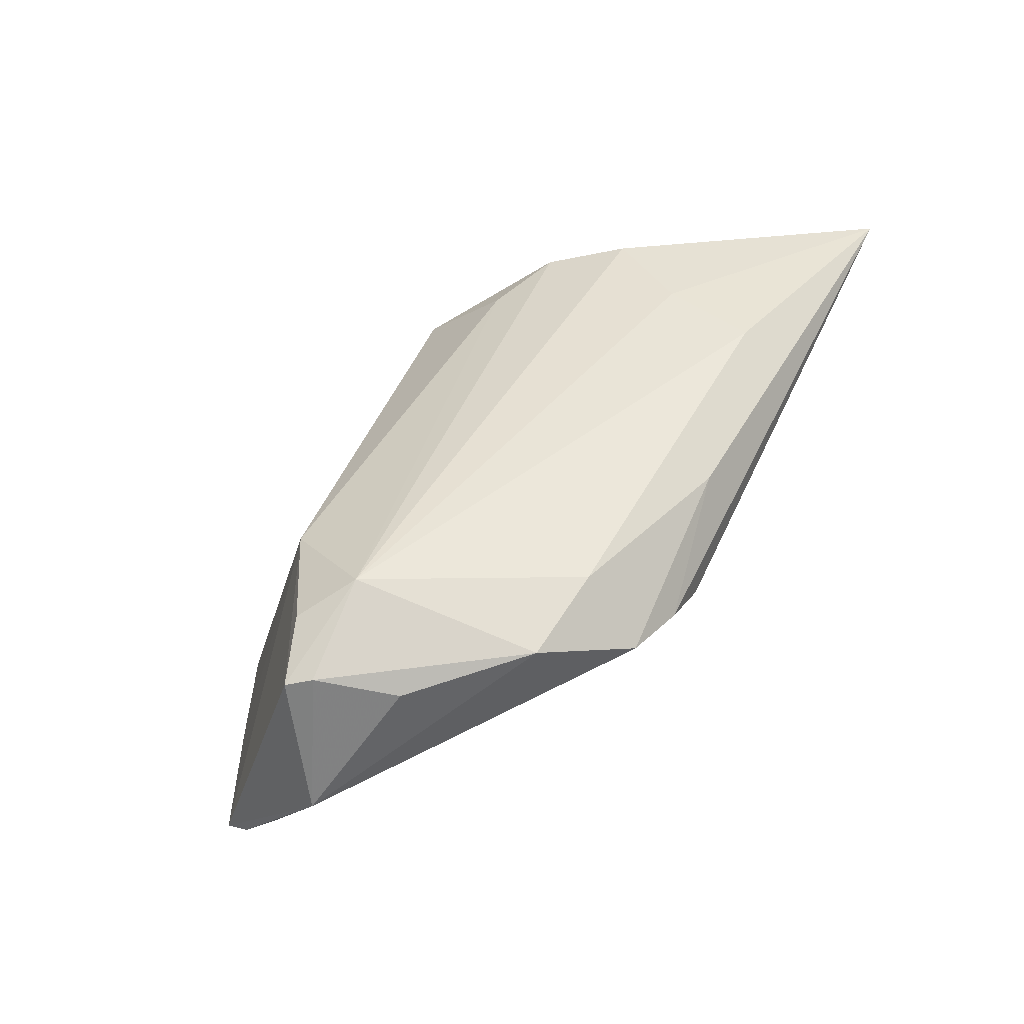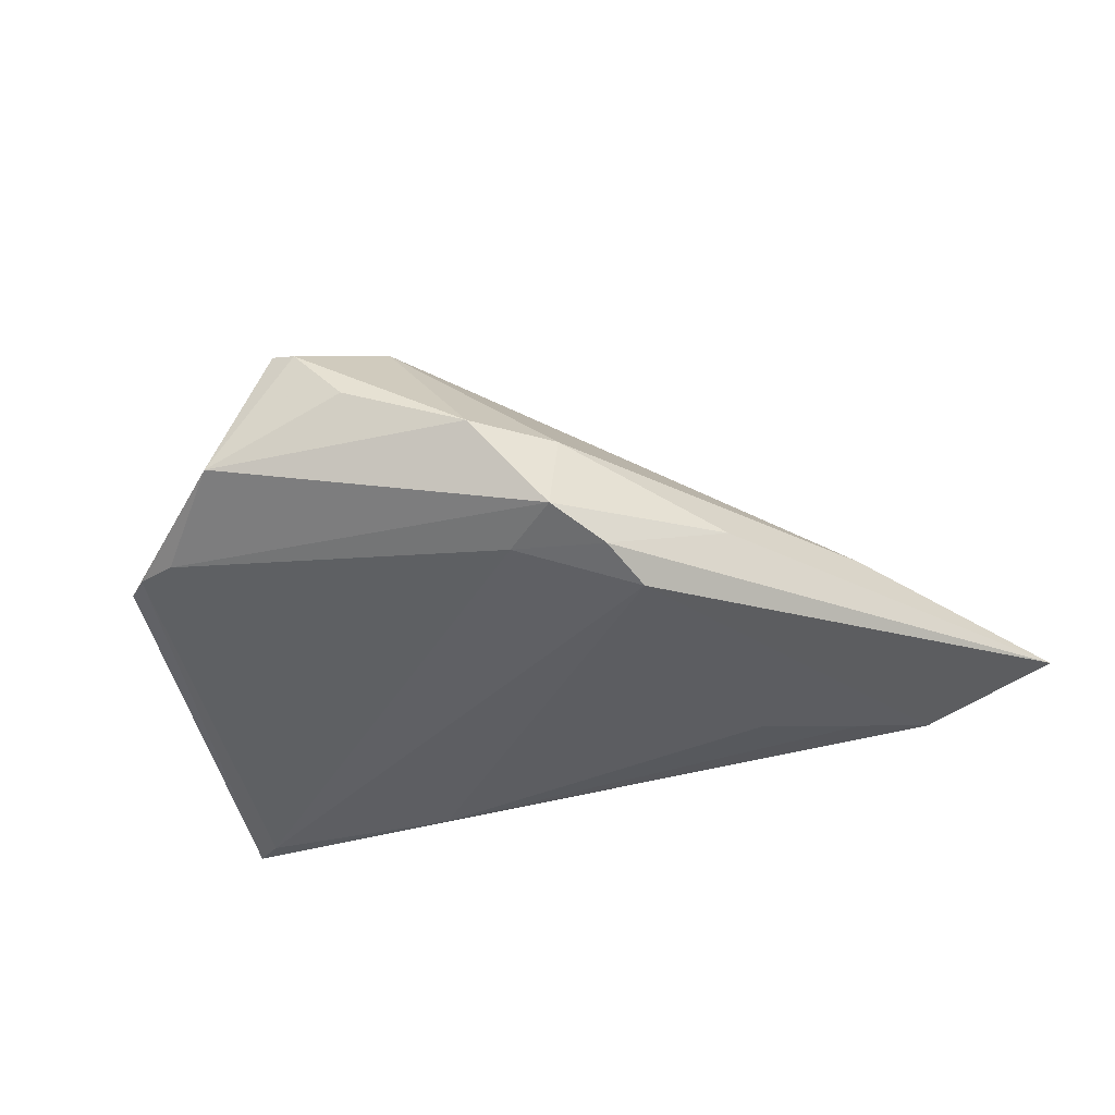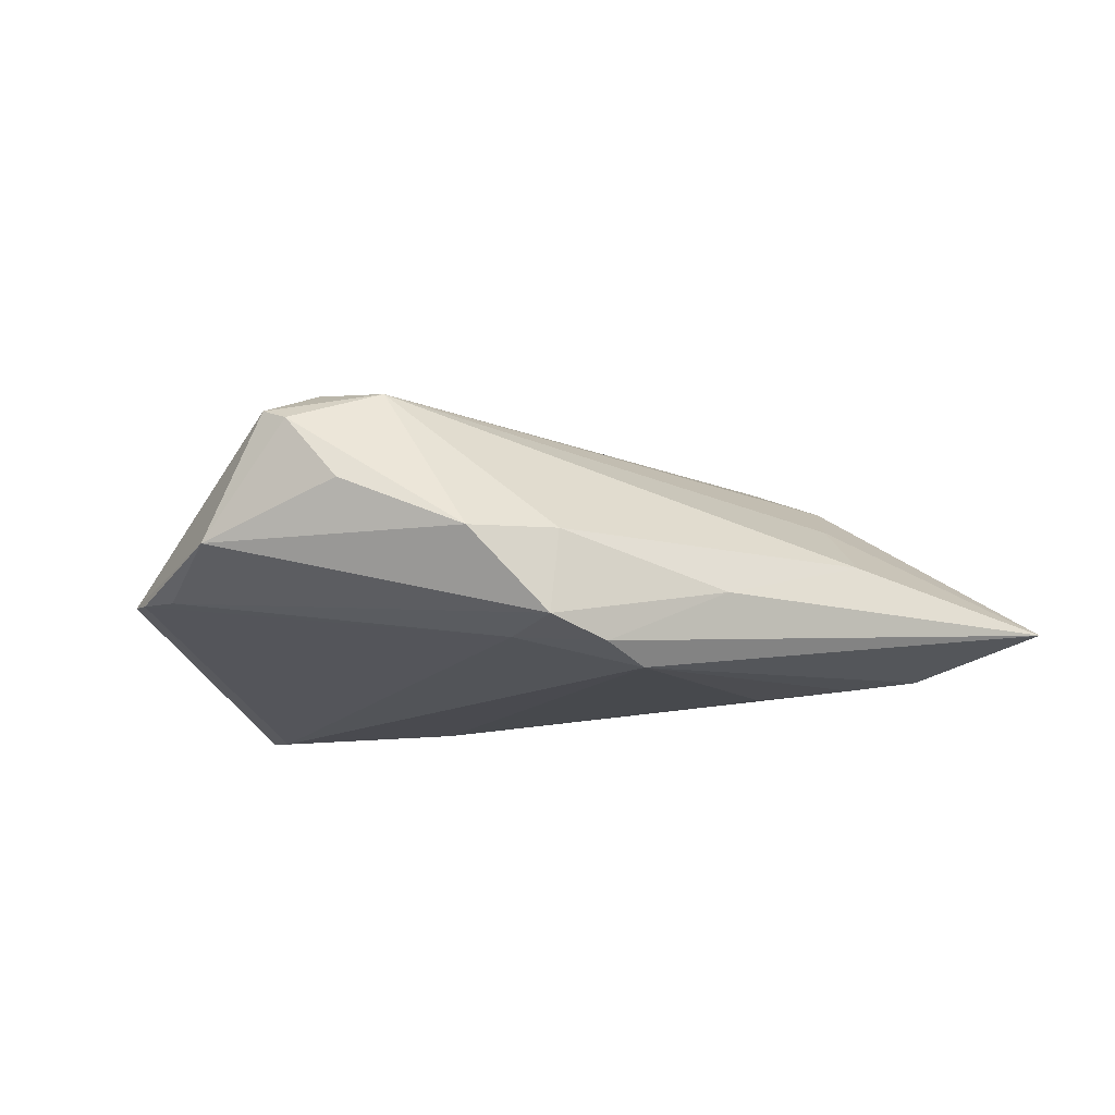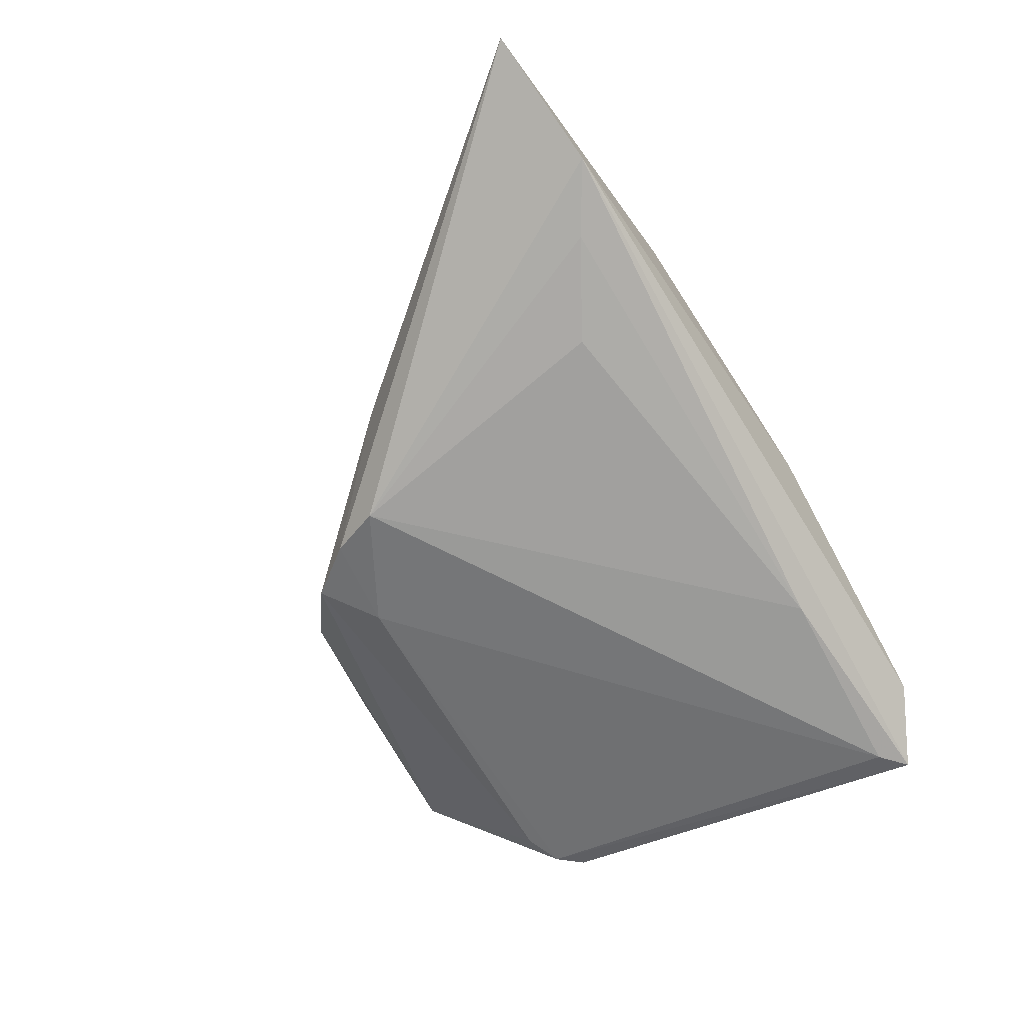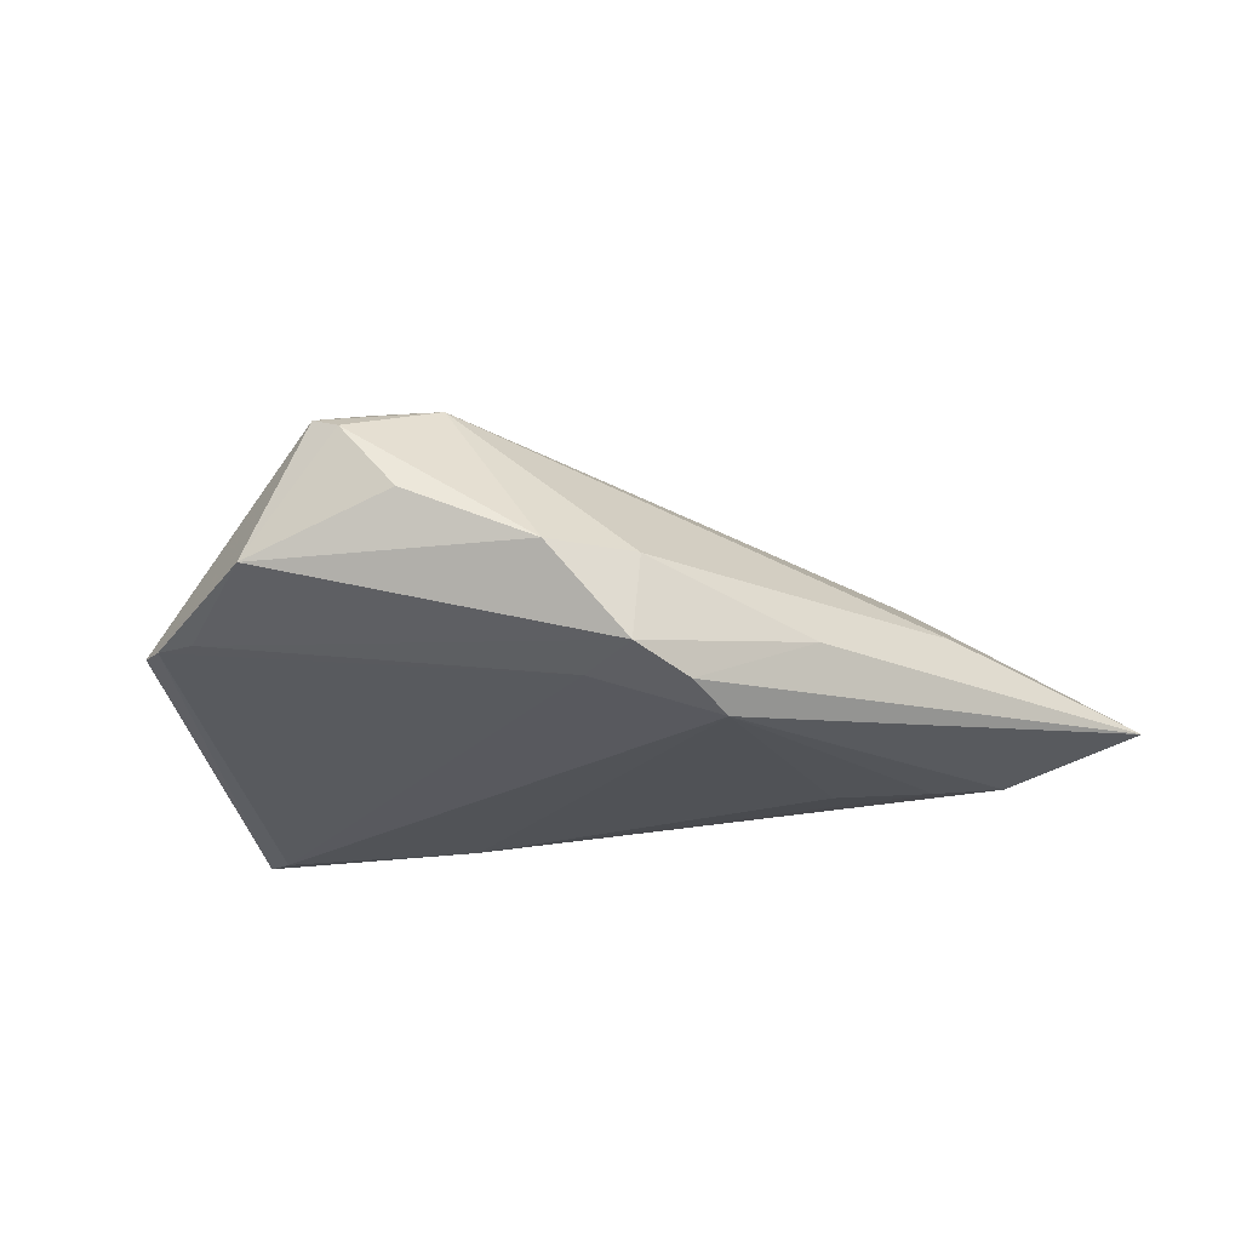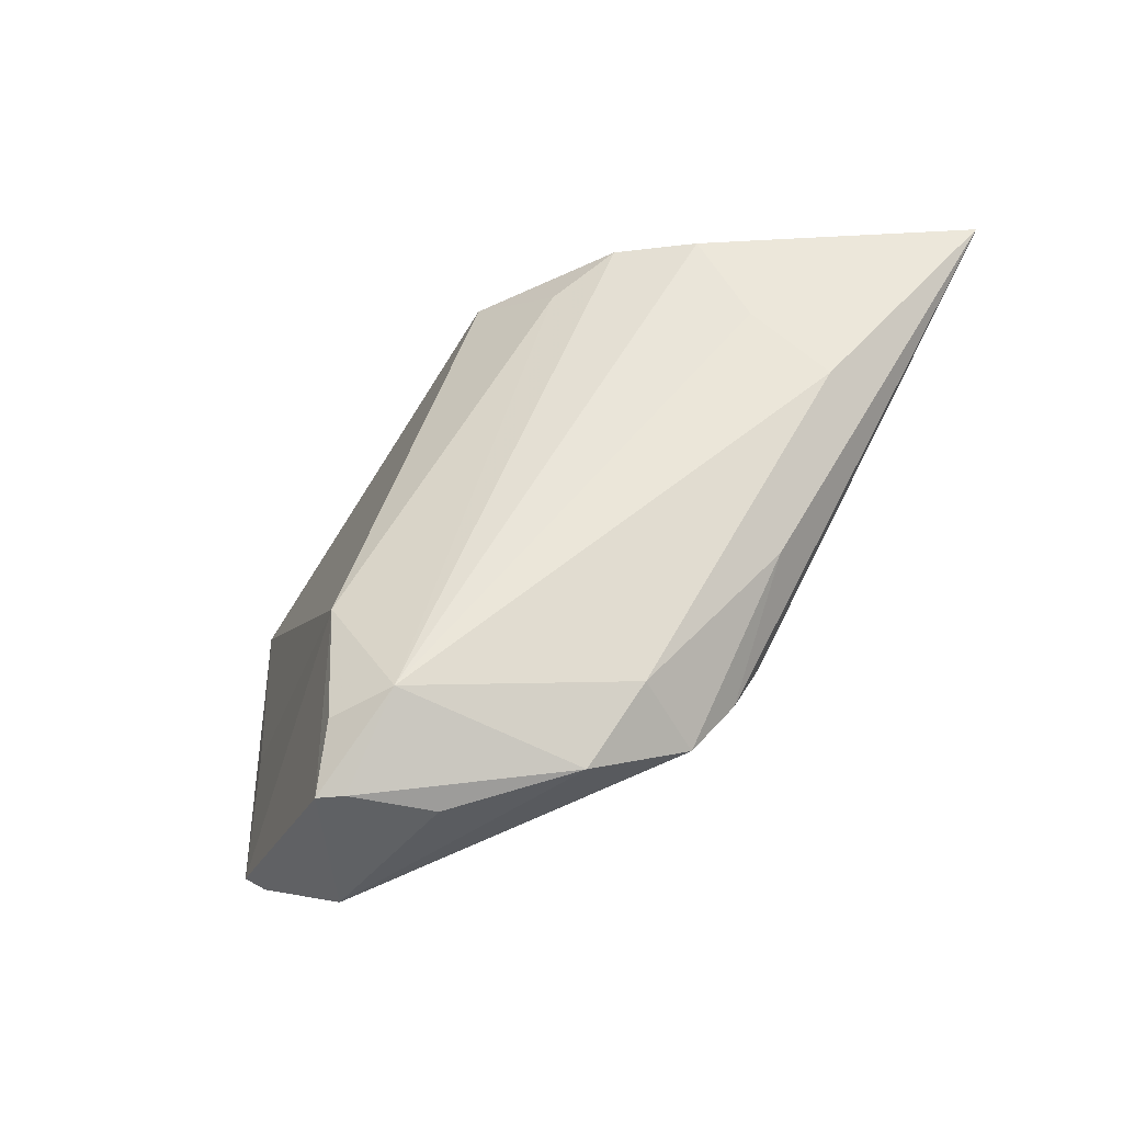
<metadata>
{"format":"obj","ext":"obj","renderer":"f3d","projection":"perspective","resolution":1024,"background":"white","views":[{"elev":-63.5,"azim":35.6,"up":"+Y"},{"elev":-38.7,"azim":21.2,"up":"+Z"},{"elev":-14.0,"azim":20.9,"up":"+Z"},{"elev":-68.6,"azim":123.6,"up":"+Z"},{"elev":-22.6,"azim":16.5,"up":"+Z"},{"elev":-50.1,"azim":32.6,"up":"+Y"}]}
</metadata>
<code>
v 0.01626 0.02207 0.01932
v -0.007496 -0.04319 0.005286
v 0.04653 0.03053 -0.01052
v 0.03429 0.02633 0.01401
v 0.01628 -0.03083 -0.0002293
v 0.02696 0.01774 -0.01386
v 0.008807 -0.02752 -0.01243
v -0.005196 -0.03539 0.01777
v -0.0143 -0.04377 0.01331
v 0.004568 0.02868 0.01904
v -0.04123 -0.03038 -0.005268
v 0.007788 -0.03941 -0.001112
v -0.02582 -0.0428 -0.00118
v -0.04423 -0.02755 -0.004717
v -0.04811 0.02133 -0.007158
v -0.007876 0.03053 -0.0005843
v 0.002403 0.02933 0.01593
v -0.04243 -0.01017 -0.002498
v 0.02461 0.02701 0.01811
v 0.04414 0.006548 0.000861
v 0.02285 -0.01889 -0.01559
v 0.06417 0.02976 -0.005176
v 0.0205 -0.02567 -0.01338
v 0.01032 0.02866 0.01824
v -0.0176 -0.04339 0.01454
v -0.03613 -0.03194 -0.005574
v 0.03209 -0.01297 -0.005611
v 0.03835 0.02497 -0.01208
v -0.04692 0.01992 -0.01559
v 0.01578 -0.0325 -0.01101
v -0.05057 0.02266 -0.0151
v -0.01378 -0.03614 0.01819
v -0.02106 0.02238 -0.01543
v -0.04199 0.02785 -0.01044
v 0.02694 0.03053 0.005652
v 0.02093 0.02961 0.01328
v -0.01297 -0.02074 0.02072
v 0.03791 0.01489 0.008284
f 29 11 31
f 22 23 21
f 27 23 22
f 17 34 10
f 17 16 34
f 17 35 16
f 15 37 10
f 10 34 15
f 15 34 31
f 10 37 1
f 1 19 10
f 8 1 37
f 19 1 8
f 33 29 31
f 6 21 33
f 33 21 29
f 22 21 3
f 34 16 3
f 31 34 3
f 3 33 31
f 3 35 22
f 16 35 3
f 7 21 23
f 11 29 7
f 29 21 7
f 10 19 24
f 25 37 14
f 31 11 14
f 14 15 31
f 14 13 25
f 11 13 14
f 22 19 4
f 19 8 4
f 32 37 25
f 25 8 32
f 32 8 37
f 28 21 6
f 28 3 21
f 6 33 28
f 33 3 28
f 26 13 11
f 11 7 26
f 30 7 23
f 13 26 30
f 30 26 7
f 23 27 30
f 30 27 5
f 35 17 36
f 22 35 36
f 36 17 10
f 10 24 36
f 36 19 22
f 36 24 19
f 37 15 18
f 18 14 37
f 15 14 18
f 22 4 38
f 38 4 8
f 9 8 25
f 25 13 9
f 13 2 9
f 12 2 13
f 13 30 12
f 12 30 5
f 12 9 2
f 5 8 12
f 8 9 12
f 22 38 20
f 20 38 8
f 20 8 5
f 20 27 22
f 5 27 20

</code>
